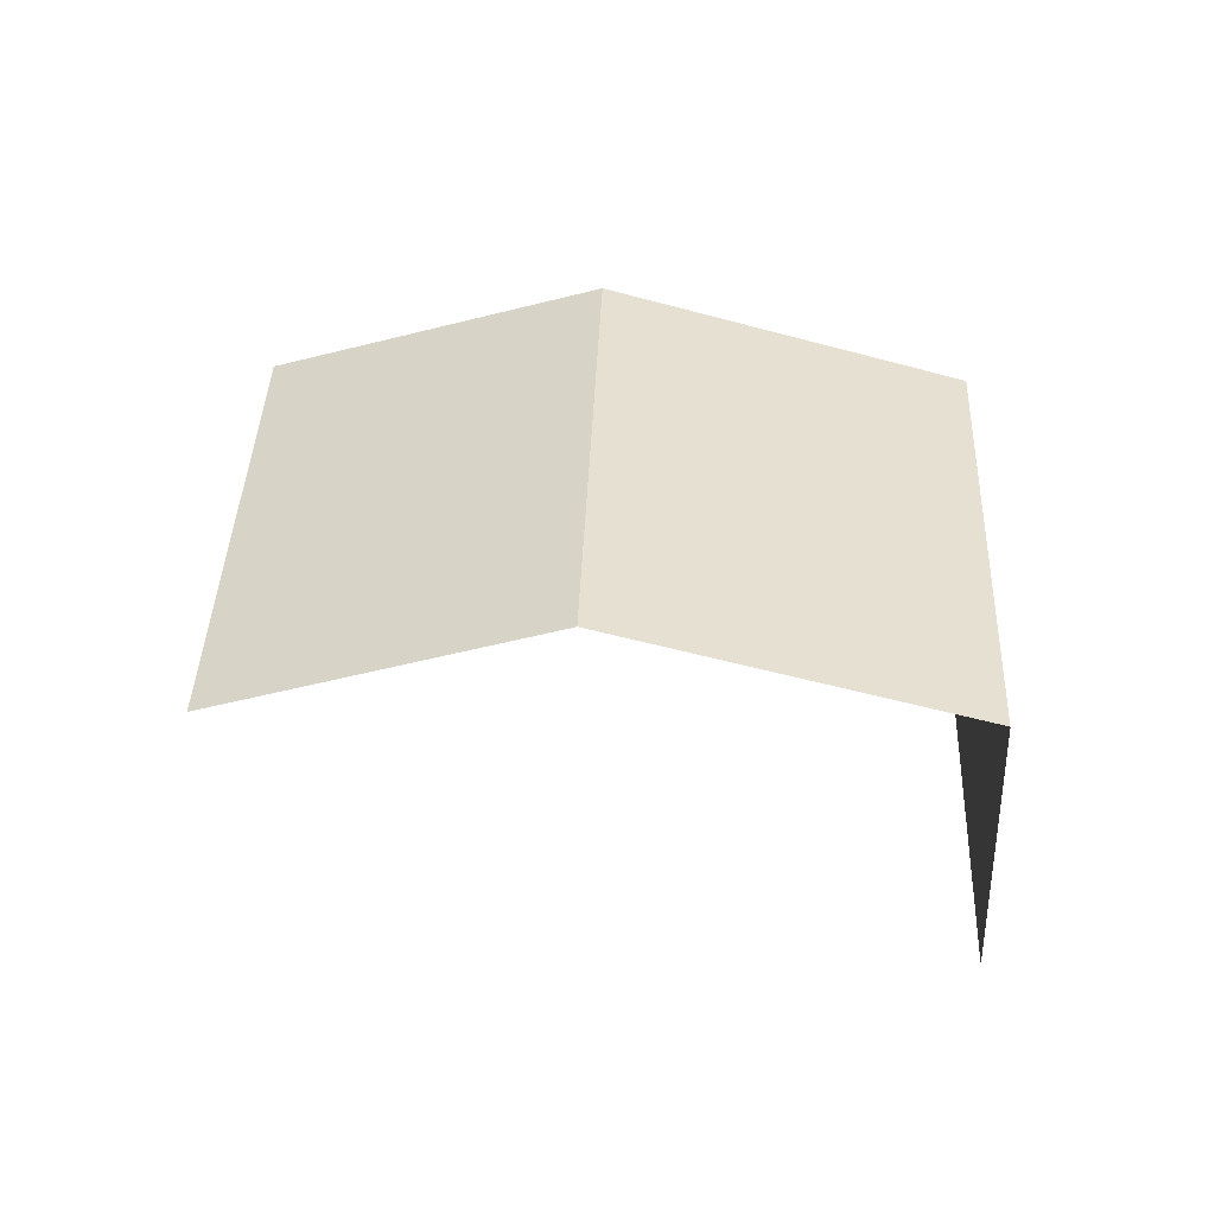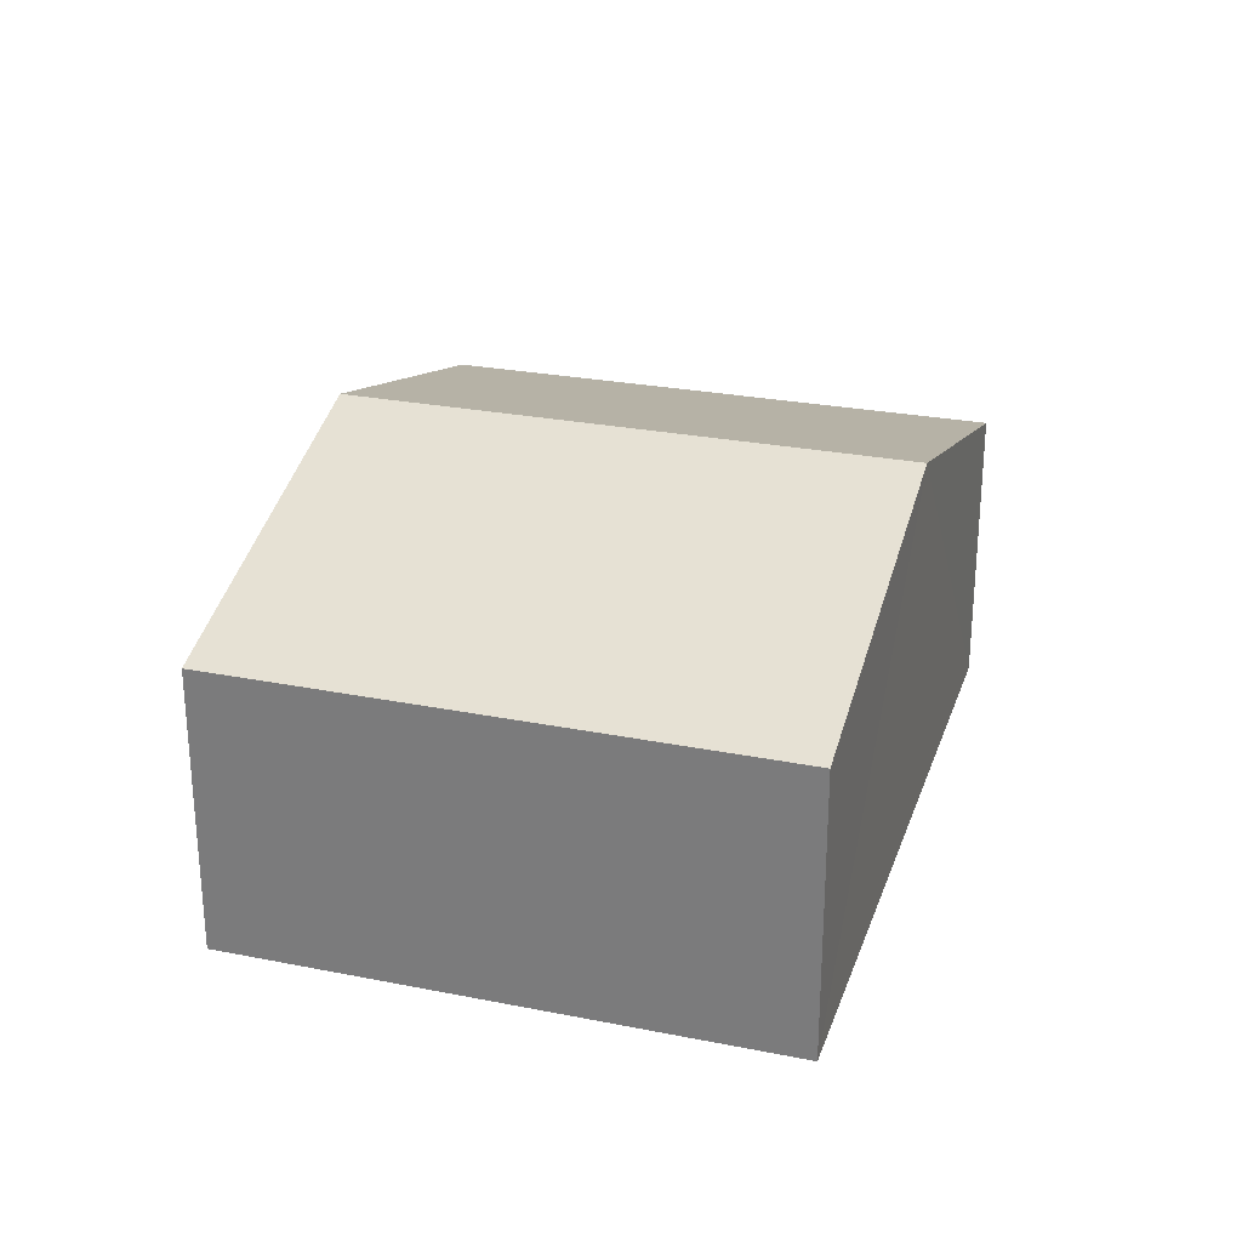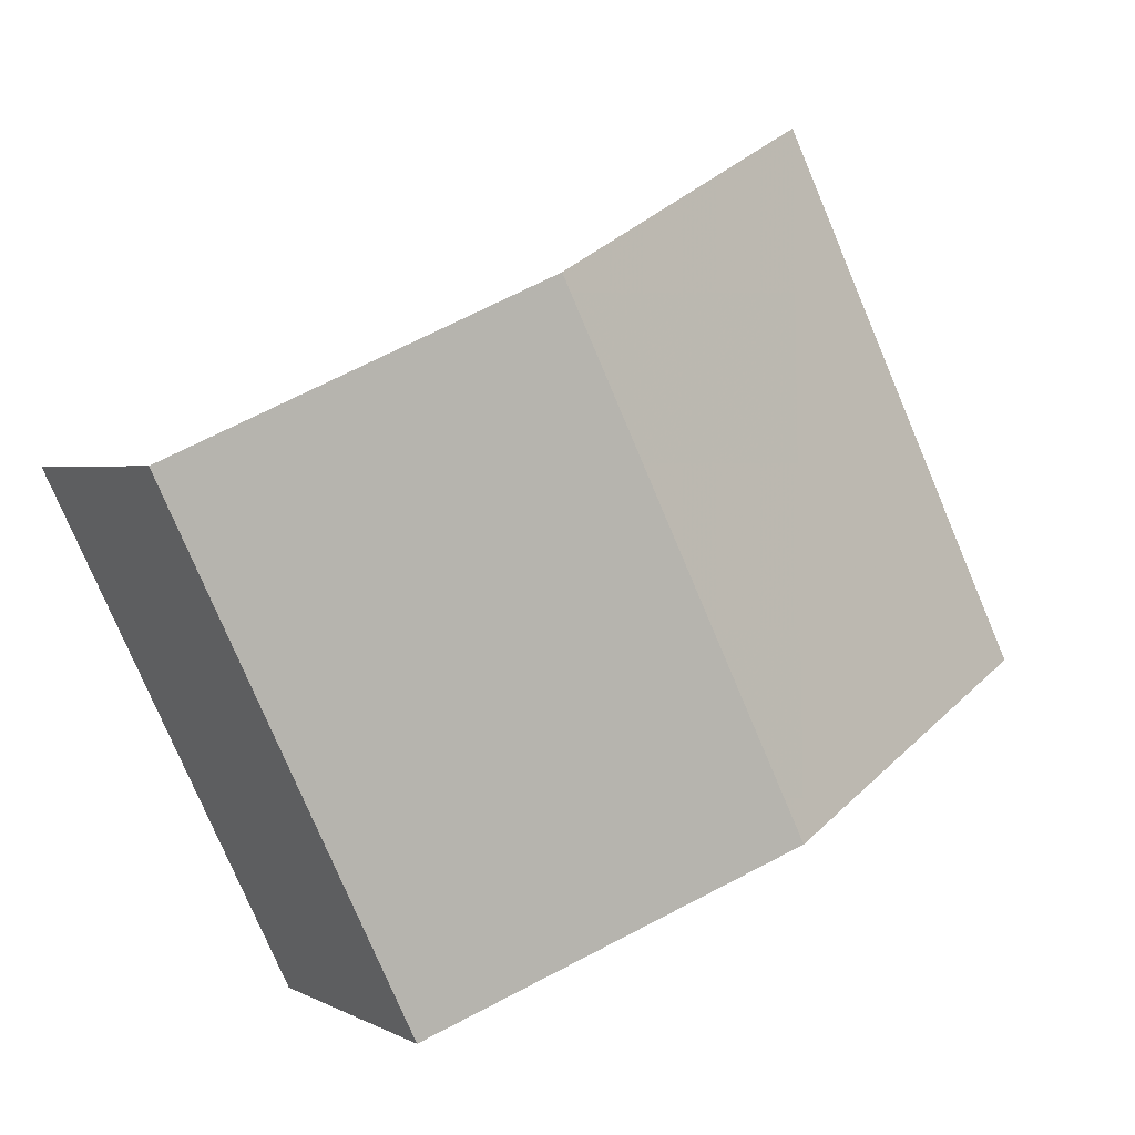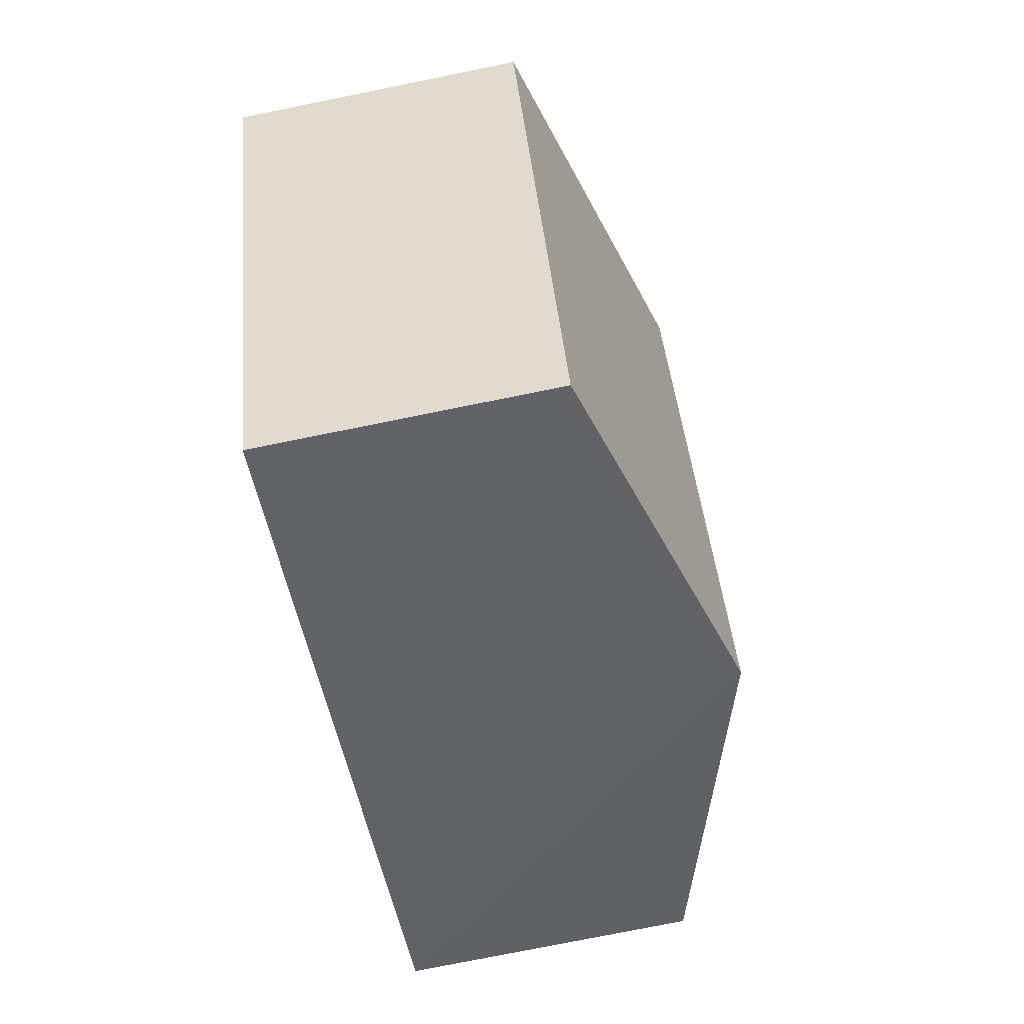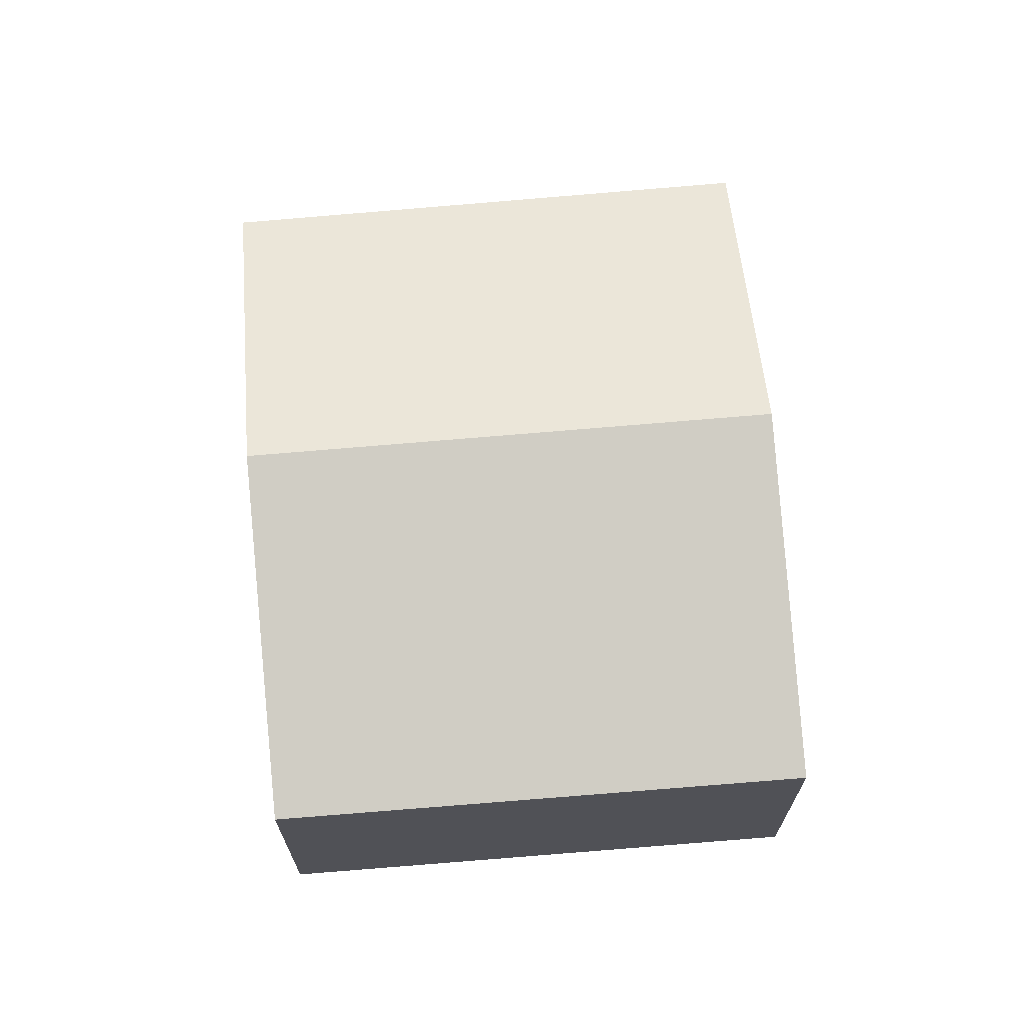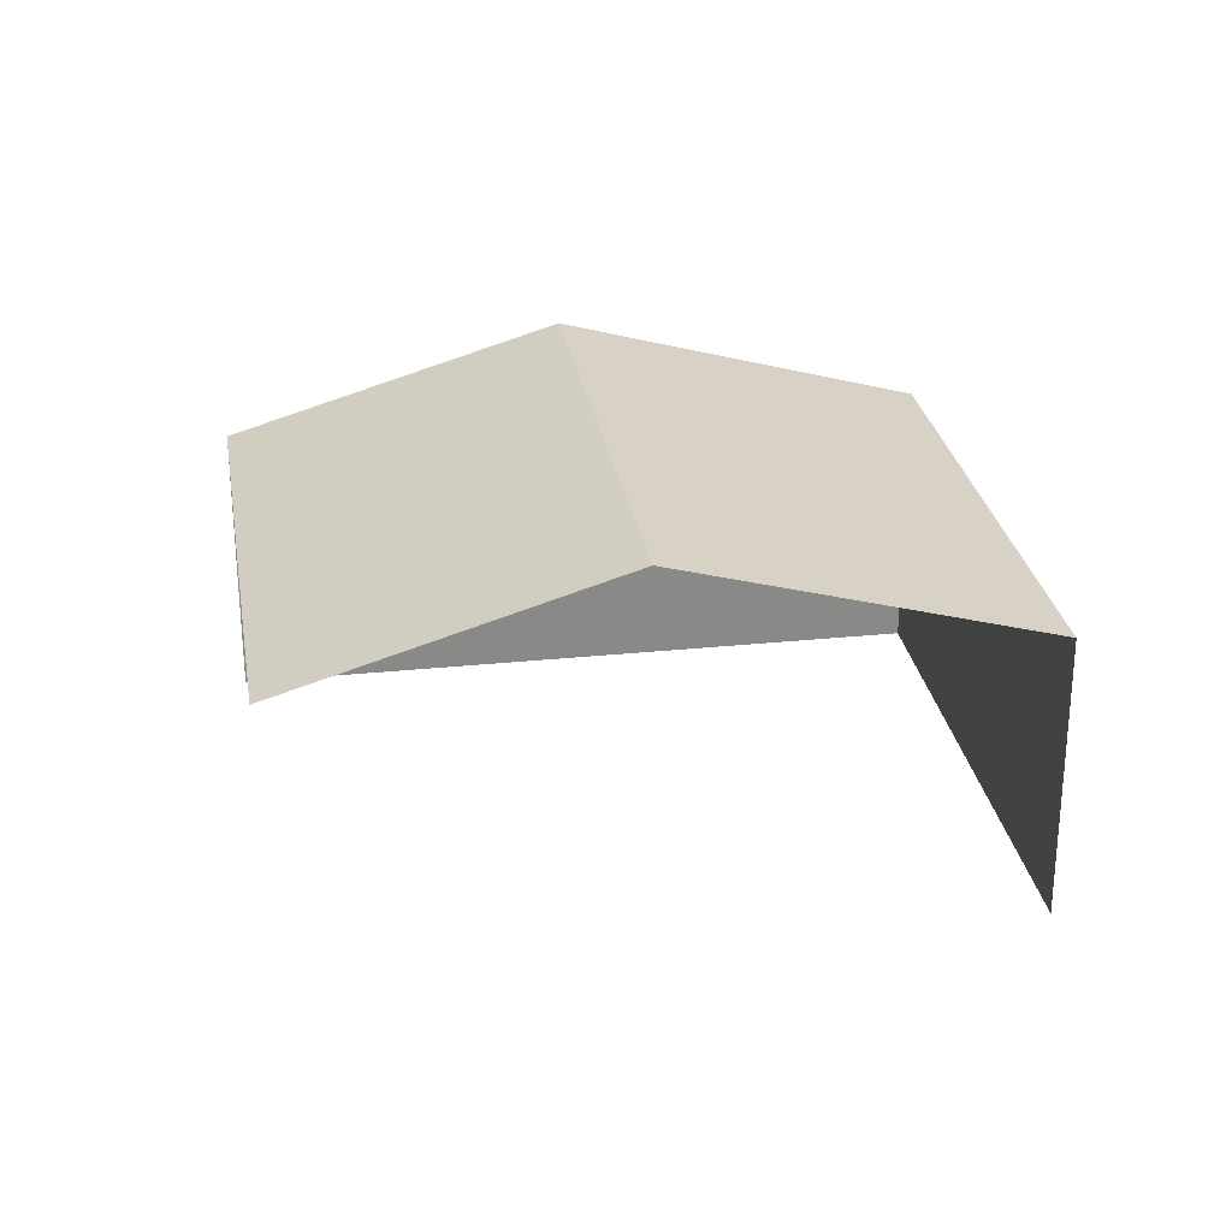
<metadata>
{"format":"obj","ext":"obj","renderer":"f3d","projection":"perspective","resolution":1024,"background":"white","views":[{"elev":37.0,"azim":-151.8,"up":"+Z"},{"elev":27.6,"azim":-47.2,"up":"+Z"},{"elev":2.0,"azim":-29.0,"up":"+Y"},{"elev":-75.6,"azim":-78.5,"up":"+Y"},{"elev":69.0,"azim":-68.8,"up":"+Z"},{"elev":27.3,"azim":-163.1,"up":"+Z"}]}
</metadata>
<code>
v -2.246e+05 -1.279e+05 14.41
v -2.246e+05 -1.279e+05 14.41
v -2.246e+05 -1.279e+05 14.41
v -2.246e+05 -1.279e+05 14.41
v -2.246e+05 -1.279e+05 17.79
v -2.246e+05 -1.279e+05 17.79
v -2.246e+05 -1.279e+05 19
v -2.246e+05 -1.279e+05 18.98
v -2.246e+05 -1.279e+05 17.79
v -2.246e+05 -1.279e+05 17.79
f 1 2 3
f 4 1 3
f 10 3 2
f 9 10 2
f 9 2 8
f 2 1 8
f 1 5 8
f 5 6 7
f 8 5 7
f 7 9 8
f 7 10 9
f 6 4 7
f 4 3 7
f 3 10 7
f 5 1 4
f 6 5 4

</code>
